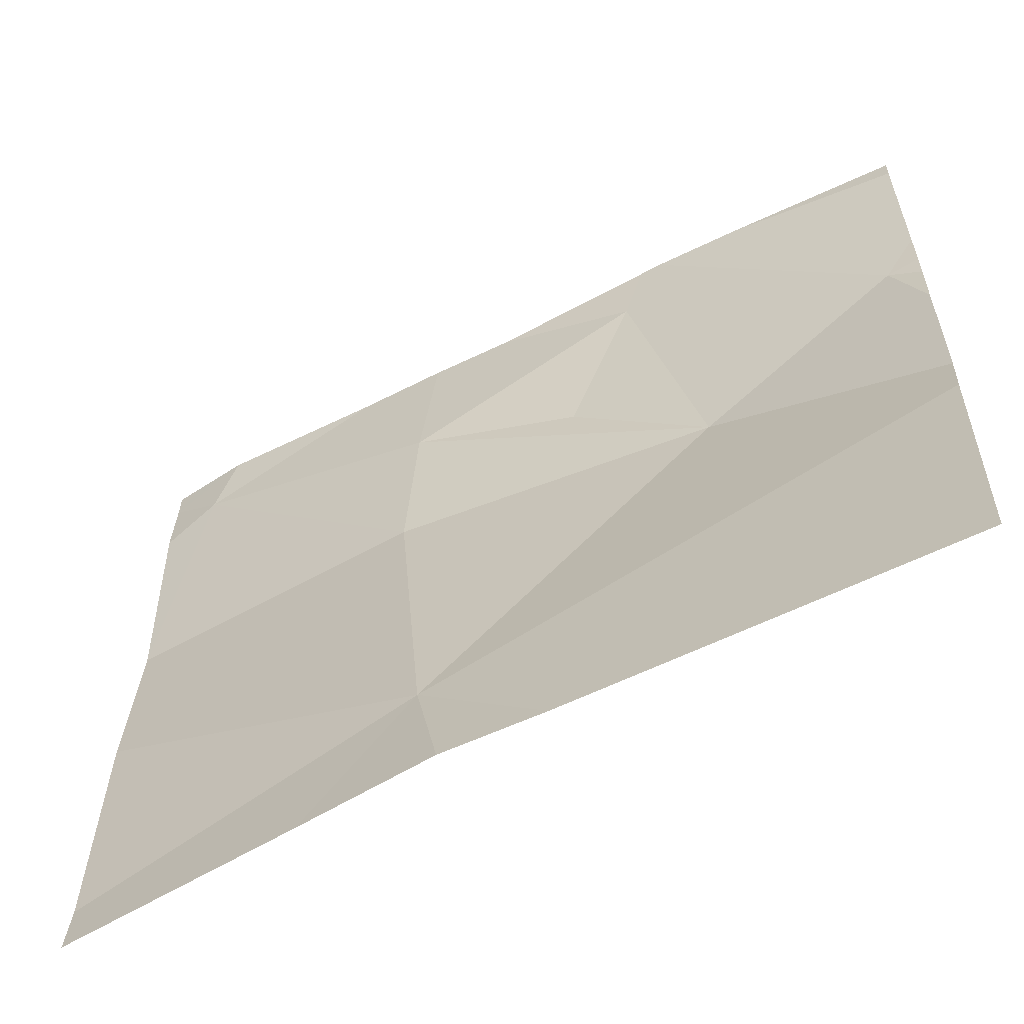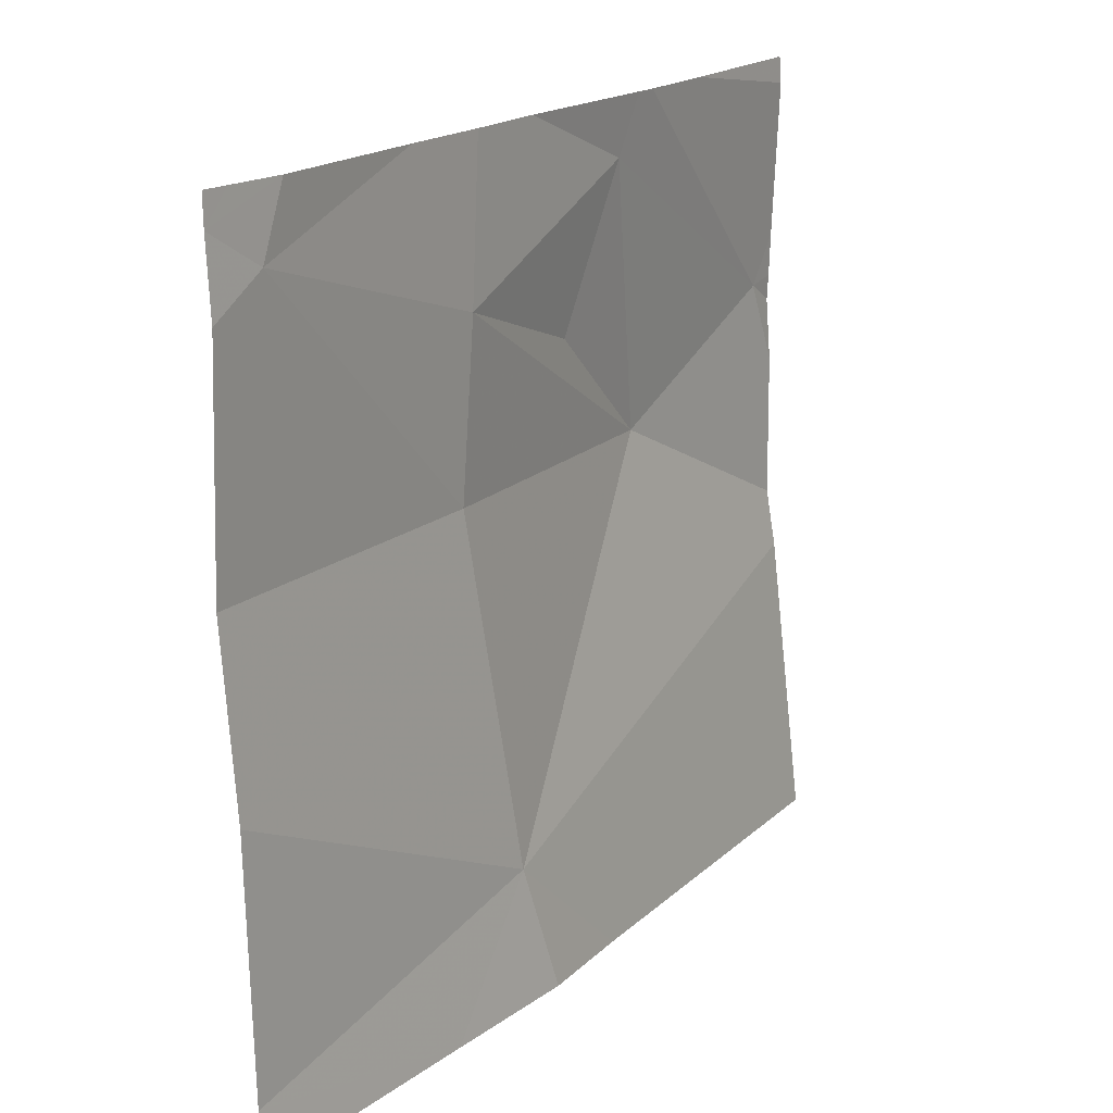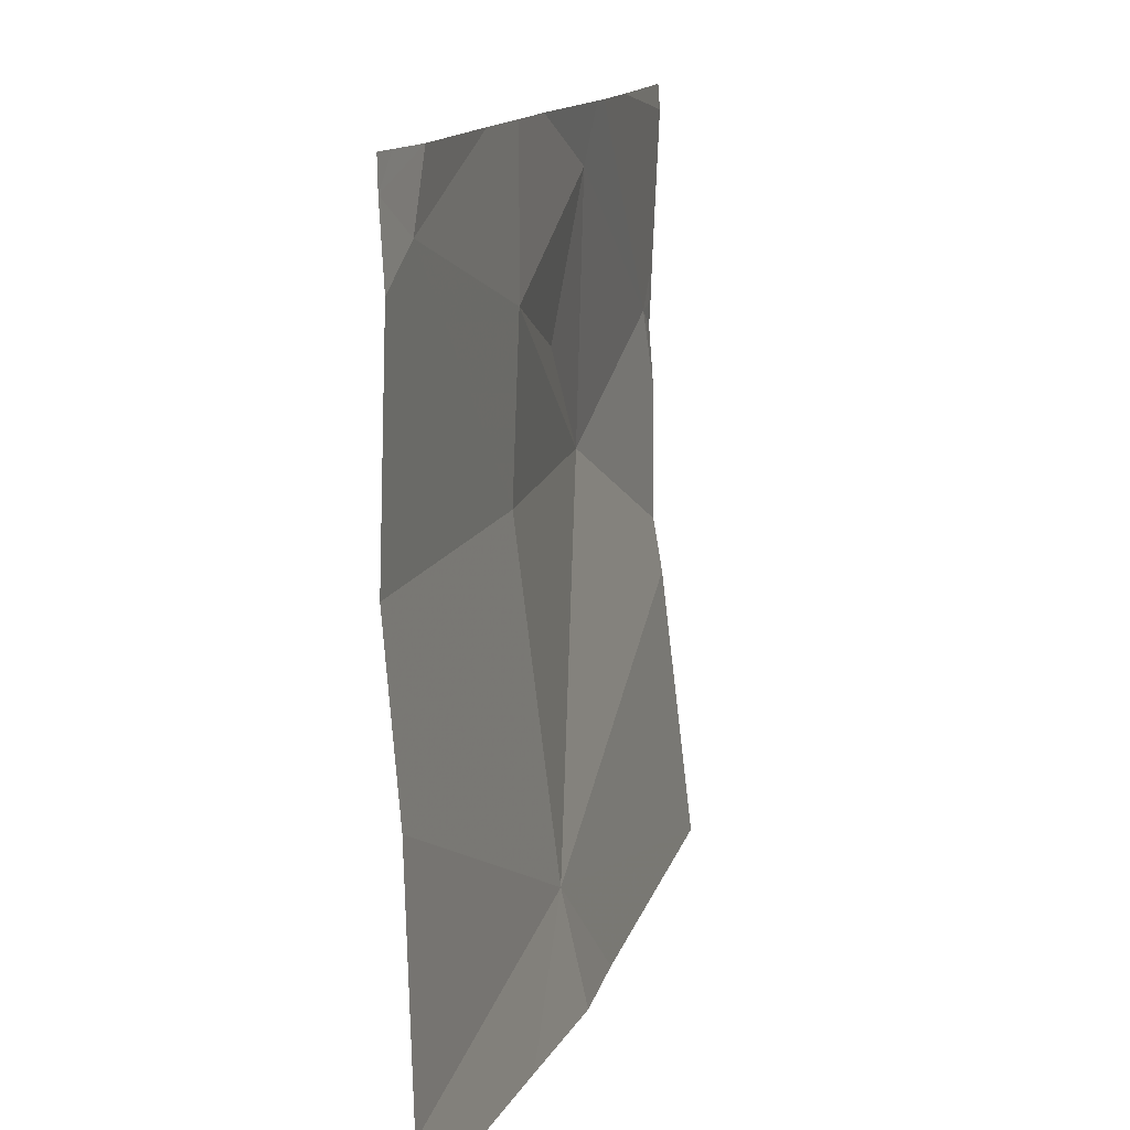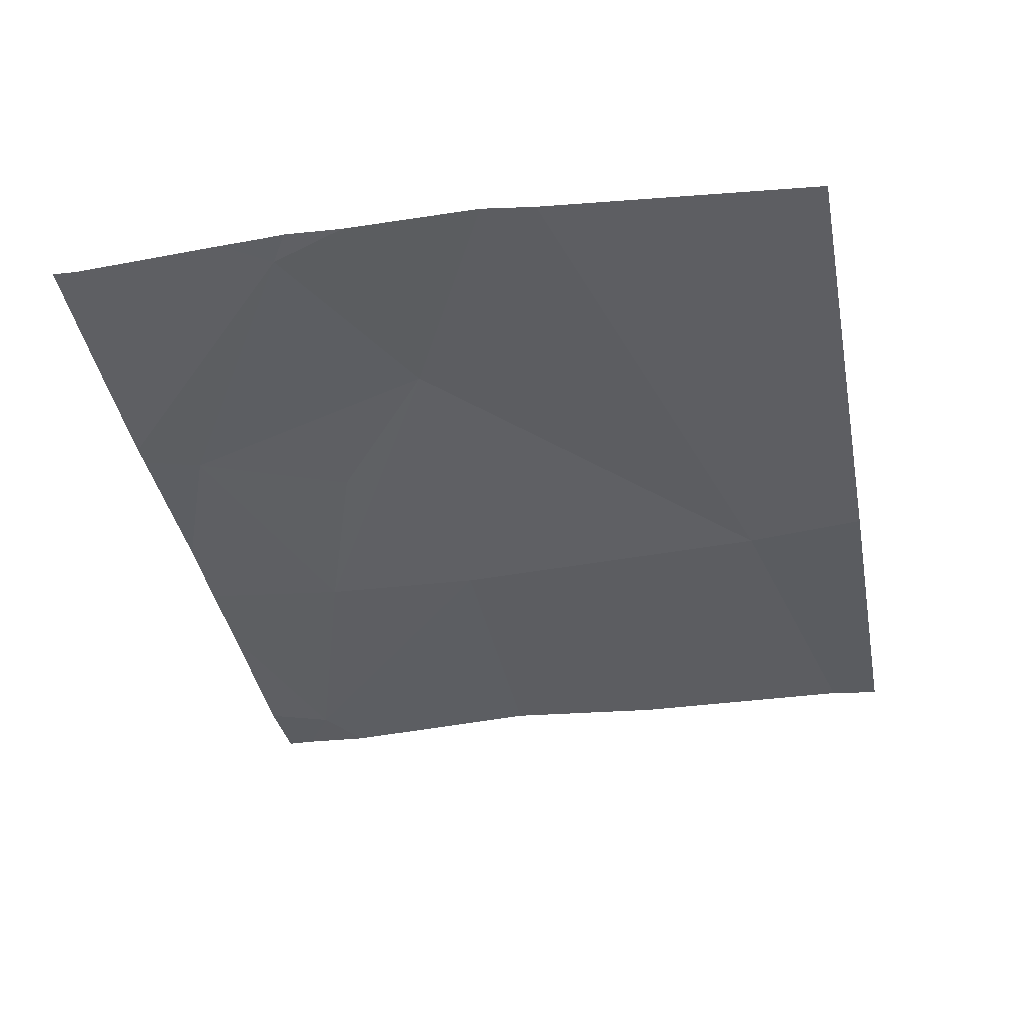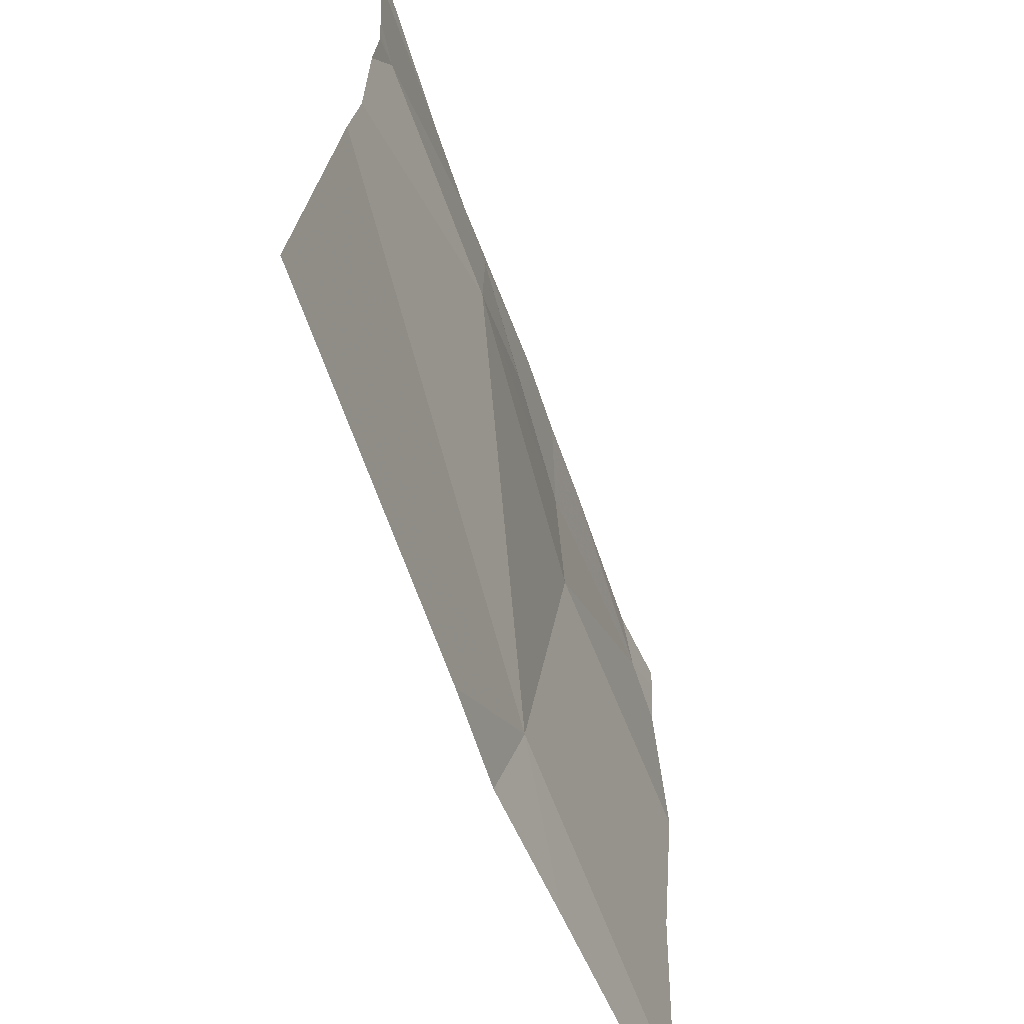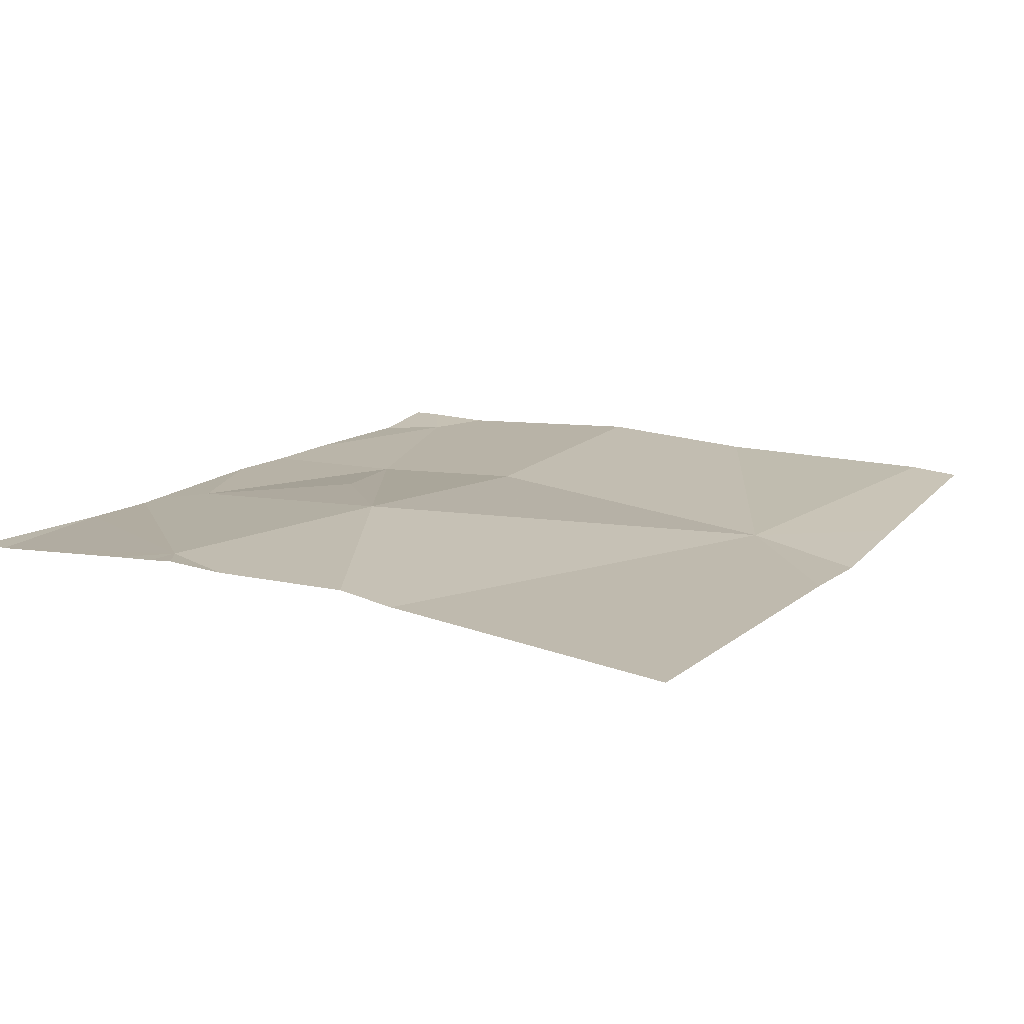
<metadata>
{"format":"obj","ext":"obj","renderer":"f3d","projection":"perspective","resolution":1024,"background":"white","views":[{"elev":-58.4,"azim":-153.3,"up":"+Y"},{"elev":18.1,"azim":120.7,"up":"+Y"},{"elev":13.5,"azim":103.1,"up":"+Y"},{"elev":-41.4,"azim":-79.0,"up":"+Z"},{"elev":-63.4,"azim":-71.8,"up":"+Y"},{"elev":11.5,"azim":-61.6,"up":"+Z"}]}
</metadata>
<code>
v -117.9 241.9 483.2
v -118 241.9 483.2
v -118.3 241.2 483.2
v -118.3 241.5 483.2
v -118.3 241.3 483.2
v -118 241.5 483.2
v -117.6 241.1 483.2
v -117.7 241.9 483.2
v -118.3 241.6 483.2
v -118.3 241.6 483.2
v -118.3 241.6 483.2
v -118.3 241.8 483.2
v -118.2 241.6 483.2
v -117.8 241.6 483.2
v -117.9 241.8 483.2
v -117.6 241.7 483.2
v -117.6 241.5 483.2
v -118.1 241.9 483.2
v -117.8 240.9 483.2
v -118.3 240.9 483.1
v -117.3 241.8 483.2
v -117.8 240.9 483.2
v -117.2 241.5 483.2
v -117.2 241.7 483.2
v -117.2 241.3 483.2
v -117.2 241.8 483.2
v -117.2 241 483.2
v -118.3 241.9 483.2
v -117.7 240.9 483.1
v -117.5 240.9 483.2
v -117.2 240.9 483.2
v -117.2 240.9 483.2
v -117.6 241.9 483.2
v -117.3 241.9 483.2
v -117.5 241.9 483.2
v -117.2 241.9 483.2
v -117.2 241.9 483.2
f 7 3 20
f 5 6 4
f 3 7 6
f 4 13 9
f 11 13 12
f 10 13 11
f 9 13 10
f 6 14 15
f 13 6 15
f 16 15 14
f 18 13 2
f 8 16 33
f 2 15 1
f 7 17 6
f 6 17 16
f 3 6 5
f 16 14 6
f 6 13 4
f 8 15 16
f 21 17 23
f 33 21 35
f 23 7 25
f 30 7 29
f 17 21 16
f 1 15 8
f 34 26 36
f 29 7 22
f 23 17 7
f 24 21 23
f 22 7 19
f 2 13 15
f 25 7 27
f 26 21 24
f 19 7 20
f 27 7 30
f 18 12 13
f 28 12 18
f 31 27 30
f 32 27 31
f 33 16 21
f 34 21 26
f 35 21 34
f 36 26 37

</code>
